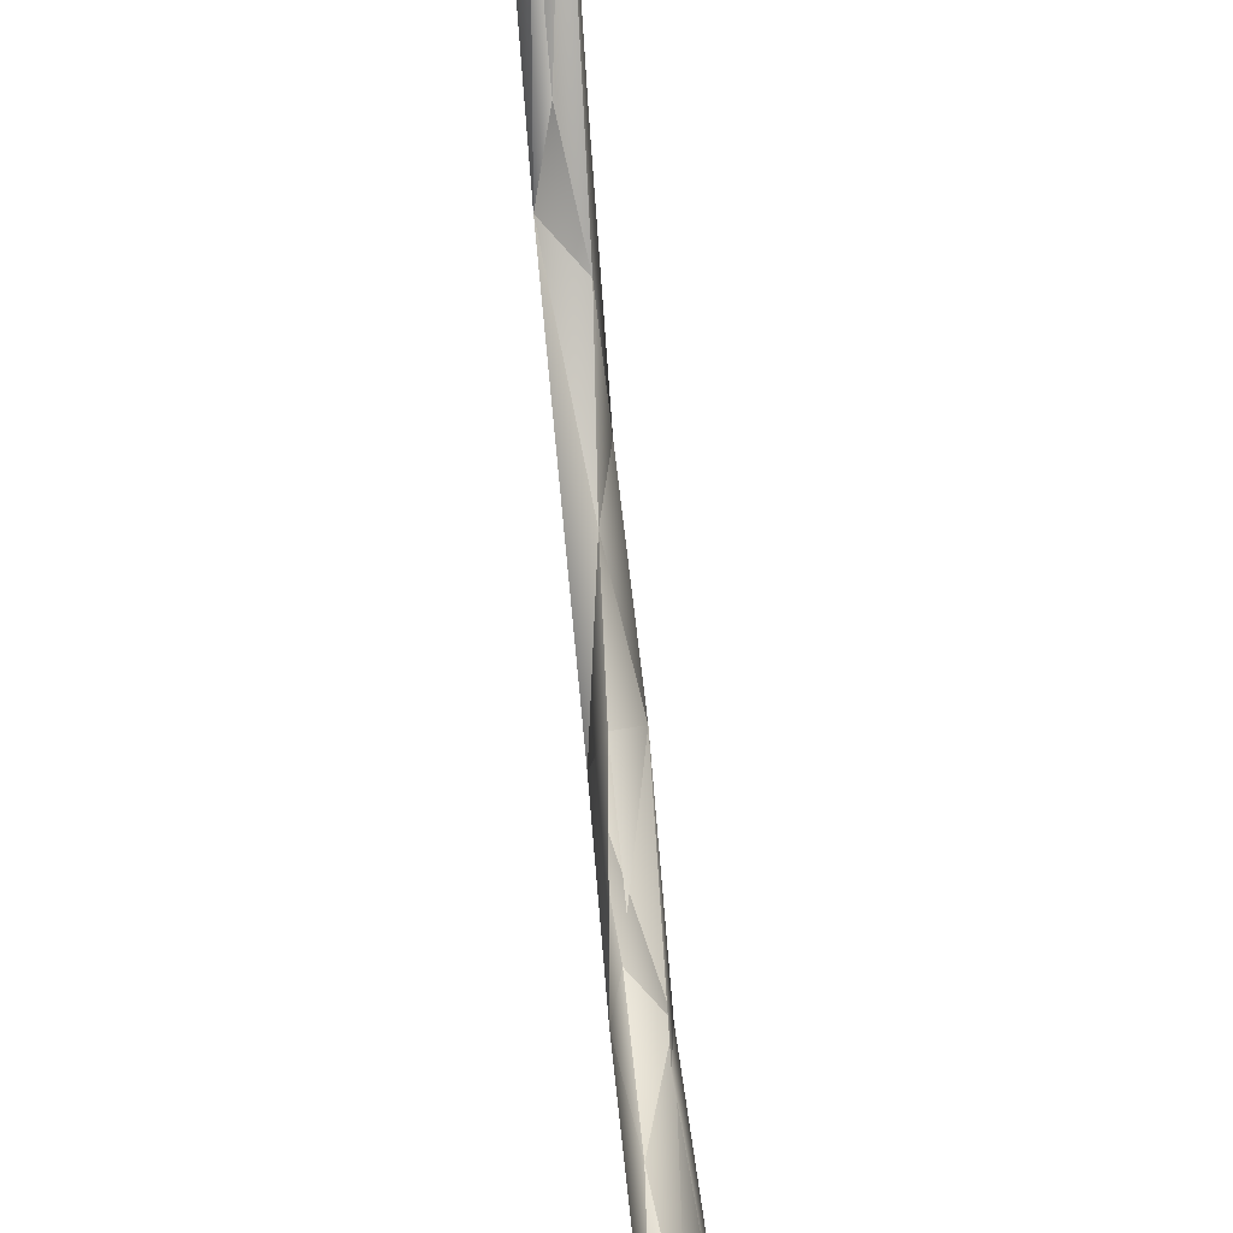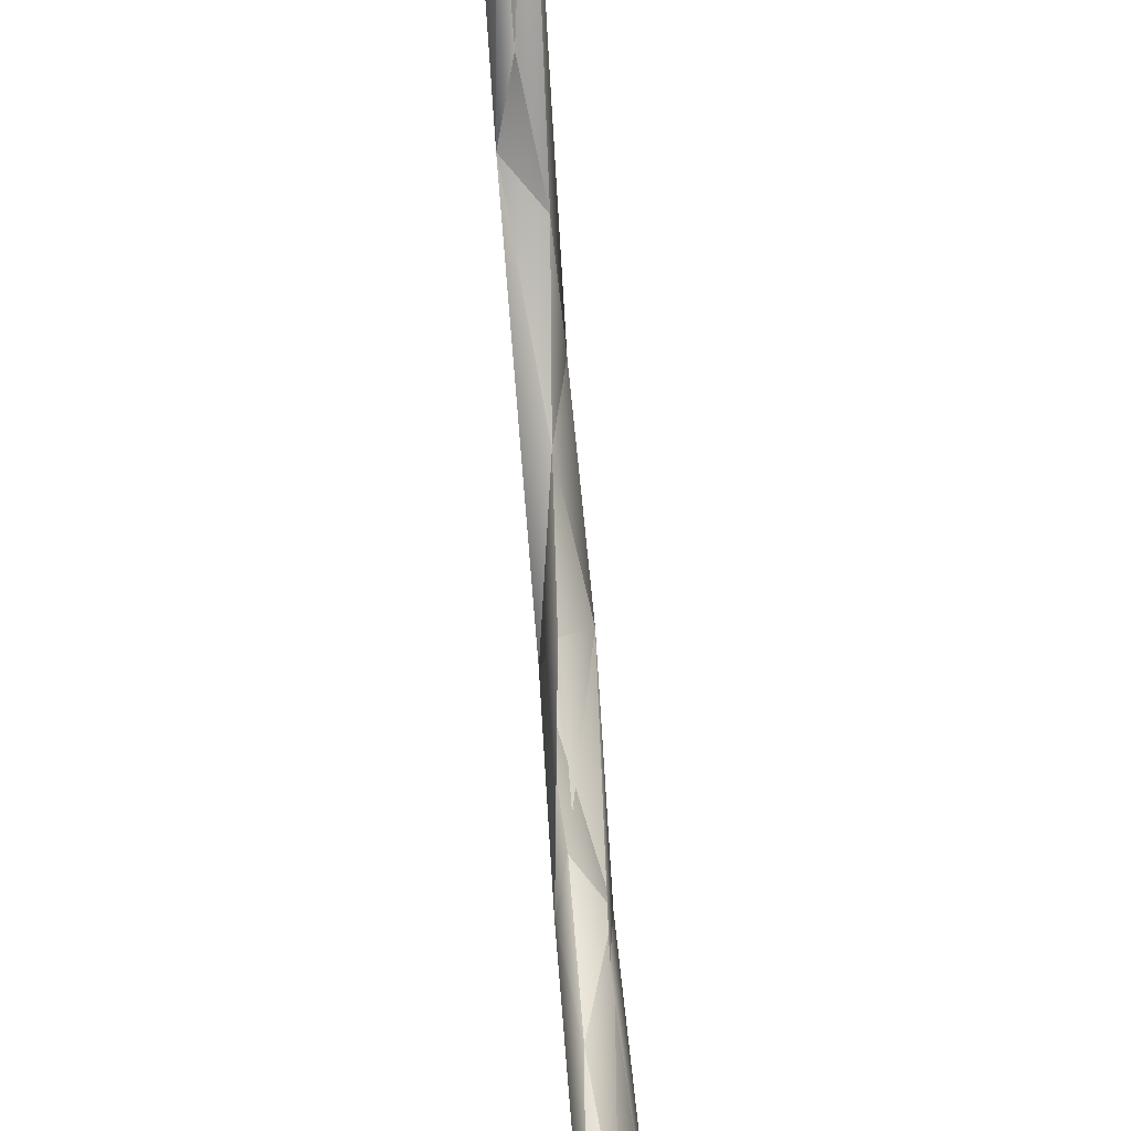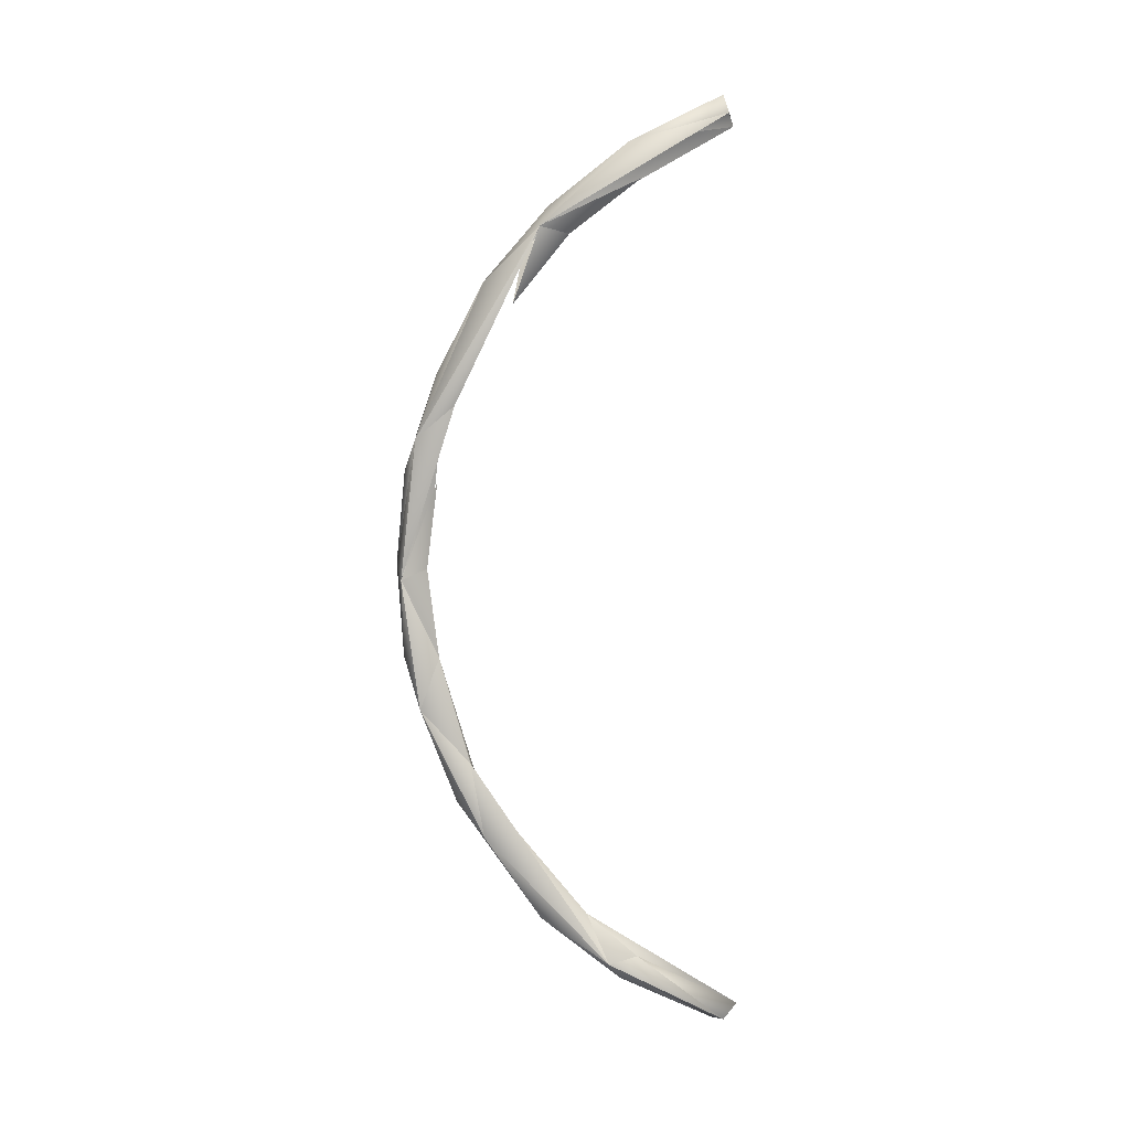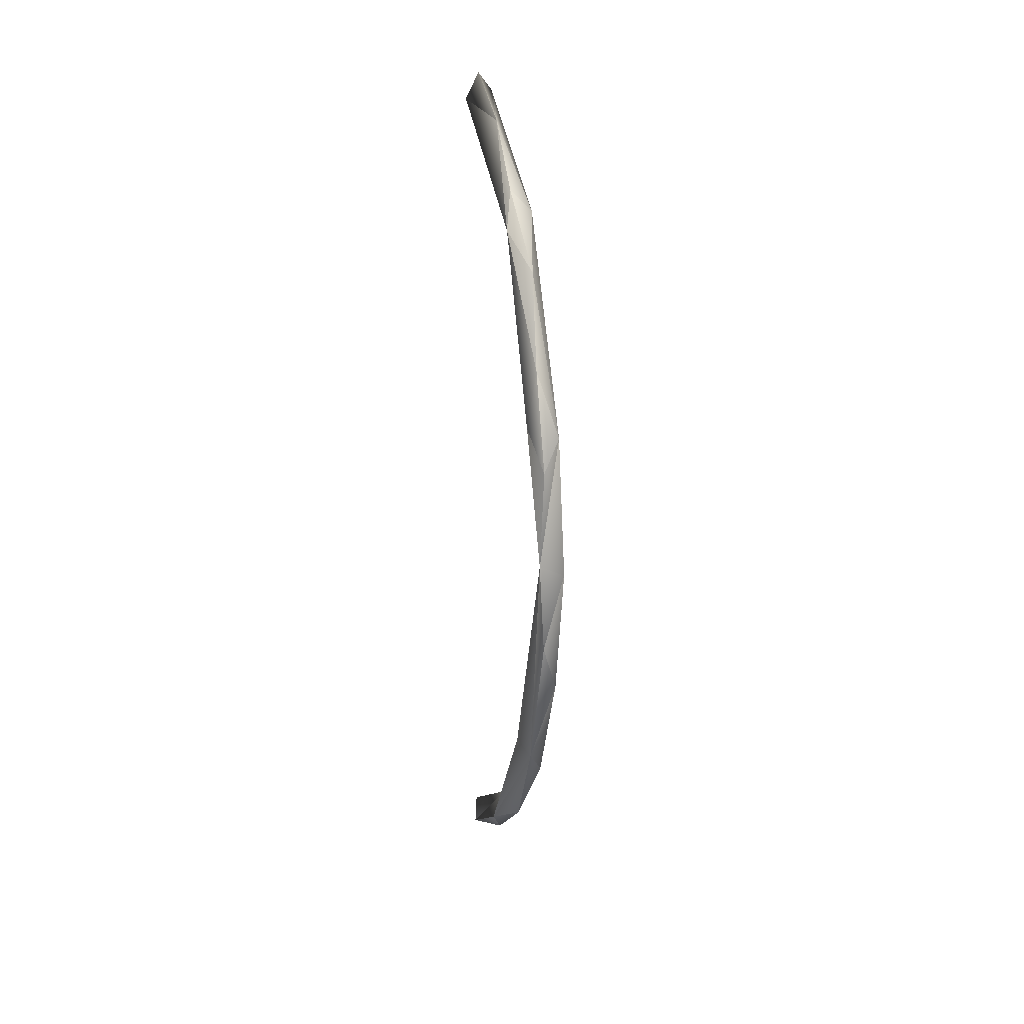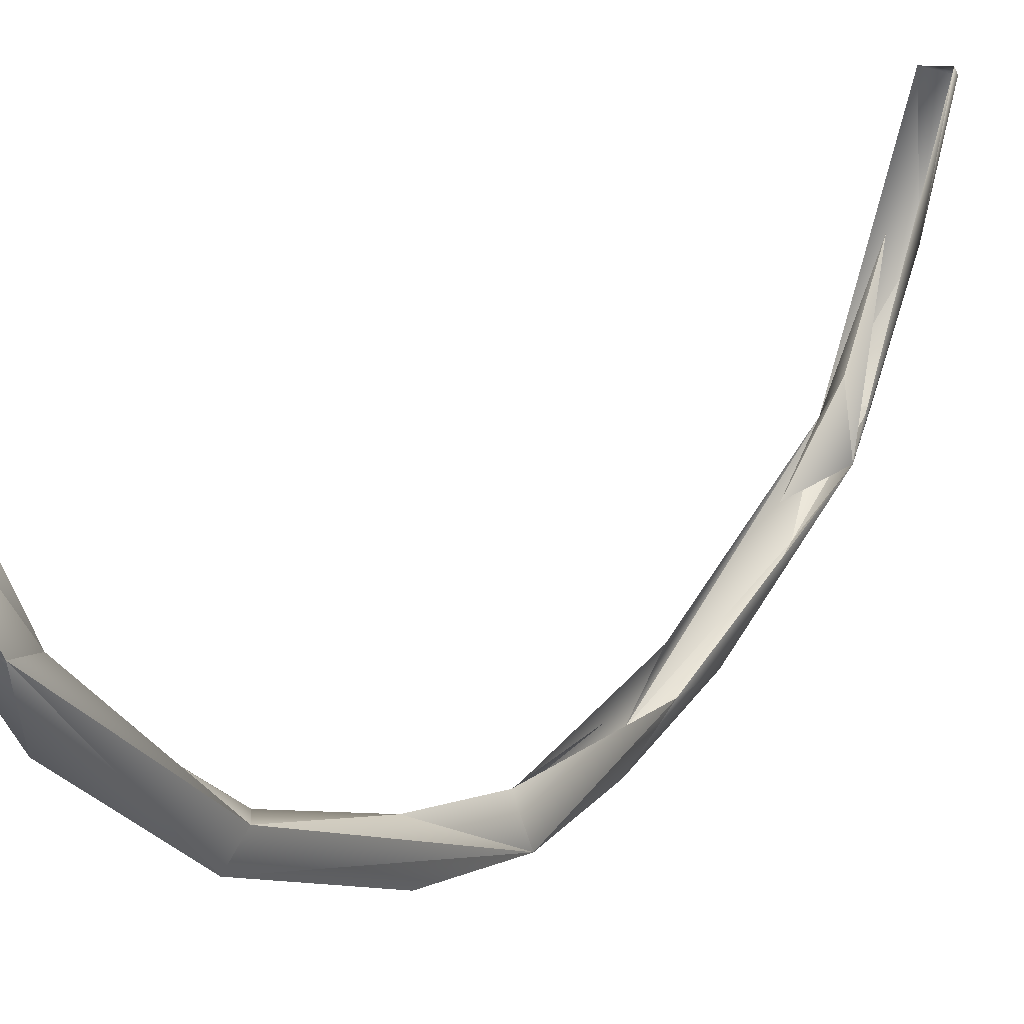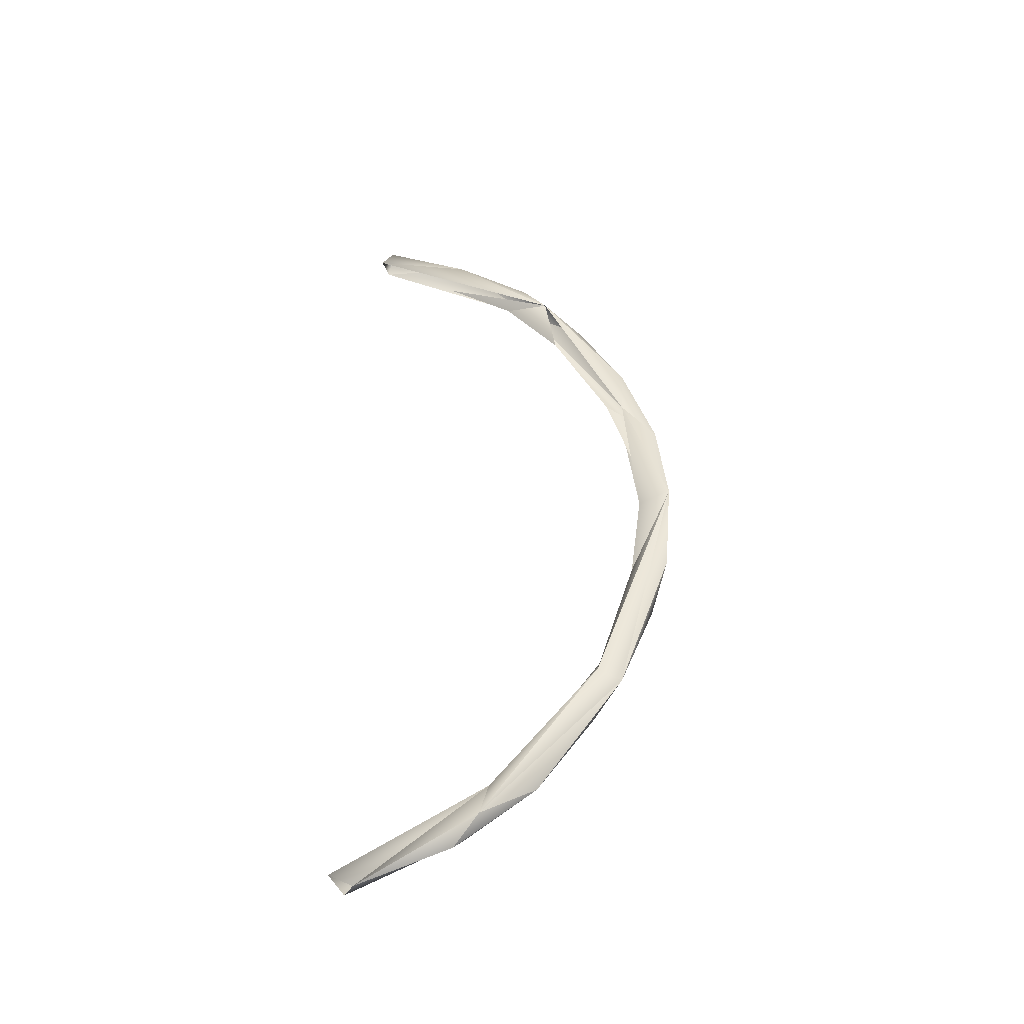
<metadata>
{"format":"obj","ext":"obj","renderer":"f3d","projection":"perspective","resolution":1024,"background":"white","views":[{"elev":67.2,"azim":174.7,"up":"+Z"},{"elev":73.8,"azim":175.6,"up":"+Z"},{"elev":4.5,"azim":-83.4,"up":"+Y"},{"elev":18.8,"azim":166.5,"up":"+Y"},{"elev":15.3,"azim":33.6,"up":"+Z"},{"elev":-41.7,"azim":97.0,"up":"+Y"}]}
</metadata>
<code>
o LM_L_LB2_swR2
v 2407 -2.738e+04 -2.849e+04
v -212.1 -5157 -3.485e+04
v 2021 1.03e+04 -4.227e+04
v -2572 7738 -4.065e+04
v 457.4 9406 -3.691e+04
v -212.1 -5157 -3.485e+04
v -1388 -2.234e+04 -2.953e+04
v -212.1 -5157 -3.485e+04
v 2407 -2.738e+04 -2.849e+04
v -212.1 -5157 -3.485e+04
v 457.4 9406 -3.691e+04
v 2021 1.03e+04 -4.227e+04
v -2024 -1.357e+04 -3.774e+04
v -212.1 -5157 -3.485e+04
v -1388 -2.234e+04 -2.953e+04
v -212.1 -5157 -3.485e+04
v -2024 -1.357e+04 -3.774e+04
v -2572 7738 -4.065e+04
v 2407 -2.738e+04 -2.849e+04
v 2021 1.03e+04 -4.227e+04
v 929.4 -2.909e+04 -3.222e+04
v 458.9 2.367e+04 -3.512e+04
v 457.4 9406 -3.691e+04
v -2572 7738 -4.065e+04
v 2021 1.03e+04 -4.227e+04
v 915.4 -5078 -4.093e+04
v 929.4 -2.909e+04 -3.222e+04
v -2024 -1.357e+04 -3.774e+04
v 915.4 -5078 -4.093e+04
v -2572 7738 -4.065e+04
v 2021 1.03e+04 -4.227e+04
v 457.4 9406 -3.691e+04
v 2410 3.176e+04 -3.493e+04
v 915.4 -5078 -4.093e+04
v 2021 1.03e+04 -4.227e+04
v -2572 7738 -4.065e+04
v -1388 -2.234e+04 -2.953e+04
v 2407 -2.738e+04 -2.849e+04
v 463.9 -3.322e+04 -2.261e+04
v -2200 -3.439e+04 -2.712e+04
v -2024 -1.357e+04 -3.774e+04
v -1388 -2.234e+04 -2.953e+04
v 929.4 -2.909e+04 -3.222e+04
v 915.4 -5078 -4.093e+04
v -2024 -1.357e+04 -3.774e+04
v -2136 3.067e+04 -3.823e+04
v -2572 7738 -4.065e+04
v 2021 1.03e+04 -4.227e+04
v -2136 3.067e+04 -3.823e+04
v -1378 3.602e+04 -3.191e+04
v -2572 7738 -4.065e+04
v -2024 -1.357e+04 -3.774e+04
v -2200 -3.439e+04 -2.712e+04
v 929.4 -2.909e+04 -3.222e+04
v 2410 3.176e+04 -3.493e+04
v 920.7 2.558e+04 -4.062e+04
v 2021 1.03e+04 -4.227e+04
v 920.7 2.558e+04 -4.062e+04
v -2136 3.067e+04 -3.823e+04
v 2021 1.03e+04 -4.227e+04
v 677.2 -4.725e+04 -1.059e+04
v 463.9 -3.322e+04 -2.261e+04
v 2407 -2.738e+04 -2.849e+04
v -2304 -5.487e+04 -6630
v -1388 -2.234e+04 -2.953e+04
v 463.9 -3.322e+04 -2.261e+04
v -2200 -3.439e+04 -2.712e+04
v -1388 -2.234e+04 -2.953e+04
v -2304 -5.487e+04 -6630
v 2407 -2.738e+04 -2.849e+04
v 929.4 -2.909e+04 -3.222e+04
v 2444 -5.317e+04 -9347
v 2410 3.176e+04 -3.493e+04
v 921.5 4.131e+04 -3.52e+04
v 920.7 2.558e+04 -4.062e+04
v 929.4 -2.909e+04 -3.222e+04
v -2200 -3.439e+04 -2.712e+04
v -365.6 -4.794e+04 -1.803e+04
v 921.5 4.131e+04 -3.52e+04
v -2136 3.067e+04 -3.823e+04
v 920.7 2.558e+04 -4.062e+04
v 2444 -5.317e+04 -9347
v 677.2 -4.725e+04 -1.059e+04
v 2407 -2.738e+04 -2.849e+04
v 677.2 -4.725e+04 -1.059e+04
v -2304 -5.487e+04 -6630
v 463.9 -3.322e+04 -2.261e+04
v -1378 3.602e+04 -3.191e+04
v -2136 3.067e+04 -3.823e+04
v -2553 6.444e+04 -1.788e+04
v -365.6 -4.794e+04 -1.803e+04
v 2444 -5.317e+04 -9347
v 929.4 -2.909e+04 -3.222e+04
v -368.5 5.592e+04 -2.727e+04
v -2136 3.067e+04 -3.823e+04
v 921.5 4.131e+04 -3.52e+04
v 2410 3.176e+04 -3.493e+04
v 2439 6.183e+04 -2.103e+04
v 921.5 4.131e+04 -3.52e+04
v -2200 -3.439e+04 -2.712e+04
v -2304 -5.487e+04 -6630
v -365.6 -4.794e+04 -1.803e+04
v -368.5 5.592e+04 -2.727e+04
v -2553 6.444e+04 -1.788e+04
v -2136 3.067e+04 -3.823e+04
v -2304 -5.487e+04 -6630
v 677.2 -4.725e+04 -1.059e+04
v -1346 -5.352e+04 -2135
v -365.6 -4.794e+04 -1.803e+04
v 211.7 -5.766e+04 -5097
v 2444 -5.317e+04 -9347
v -368.5 5.592e+04 -2.727e+04
v 921.5 4.131e+04 -3.52e+04
v 2439 6.183e+04 -2.103e+04
v -365.6 -4.794e+04 -1.803e+04
v -2304 -5.487e+04 -6630
v 211.7 -5.766e+04 -5097
v 677.2 -4.725e+04 -1.059e+04
v 727.9 -6.135e+04 1.4e+04
v -1346 -5.352e+04 -2135
v 2444 -5.317e+04 -9347
v 1907 -6.421e+04 9770
v 677.2 -4.725e+04 -1.059e+04
v 464.5 5.226e+04 -2.269e+04
v 466.8 6.343e+04 -1.349e+04
v 2439 6.183e+04 -2.103e+04
v 466.8 6.343e+04 -1.349e+04
v 464.5 5.226e+04 -2.269e+04
v -2553 6.444e+04 -1.788e+04
v -2304 -5.487e+04 -6630
v -1346 -5.352e+04 -2135
v -2528 -6.315e+04 1.2e+04
v 1907 -6.421e+04 9770
v 727.9 -6.135e+04 1.4e+04
v 677.2 -4.725e+04 -1.059e+04
v 211.7 -5.766e+04 -5097
v 1907 -6.421e+04 9770
v 2444 -5.317e+04 -9347
v 211.7 -5.766e+04 -5097
v -2304 -5.487e+04 -6630
v 1907 -6.421e+04 9770
v -368.5 5.592e+04 -2.727e+04
v 2439 6.183e+04 -2.103e+04
v 927.4 6.79e+04 -1.697e+04
v 927.4 6.79e+04 -1.697e+04
v -2553 6.444e+04 -1.788e+04
v -368.5 5.592e+04 -2.727e+04
v -1346 -5.352e+04 -2135
v 727.9 -6.135e+04 1.4e+04
v -2528 -6.315e+04 1.2e+04
v 466.8 6.343e+04 -1.349e+04
v -218.7 7.198e+04 -1922
v 2439 6.183e+04 -2.103e+04
v -2304 -5.487e+04 -6630
v -2528 -6.315e+04 1.2e+04
v 1907 -6.421e+04 9770
v -218.7 7.198e+04 -1922
v 466.8 6.343e+04 -1.349e+04
v -2553 6.444e+04 -1.788e+04
v 174.9 7.789e+04 -3870
v 927.4 6.79e+04 -1.697e+04
v 2439 6.183e+04 -2.103e+04
v 174.9 7.789e+04 -3870
v -2553 6.444e+04 -1.788e+04
v 927.4 6.79e+04 -1.697e+04
v 174.9 7.789e+04 -3870
v 2439 6.183e+04 -2.103e+04
v 2056 8.008e+04 1.249e+04
v -2522 8.161e+04 1.198e+04
v -2553 6.444e+04 -1.788e+04
v 174.9 7.789e+04 -3870
v 2056 8.008e+04 1.249e+04
v 72.03 8.481e+04 1.09e+04
v 174.9 7.789e+04 -3870
v 72.03 8.481e+04 1.09e+04
v -2522 8.161e+04 1.198e+04
v 174.9 7.789e+04 -3870
v -2522 8.161e+04 1.198e+04
v 72.03 8.481e+04 1.09e+04
v 2056 8.008e+04 1.249e+04
f 3 2 1
f 6 5 4
f 9 8 7
f 12 11 10
f 15 14 13
f 18 17 16
f 21 20 19
f 24 23 22
f 27 26 25
f 30 29 28
f 33 32 31
f 36 35 34
f 39 38 37
f 42 41 40
f 45 44 43
f 48 47 46
f 51 50 49
f 54 53 52
f 57 56 55
f 60 59 58
f 63 62 61
f 66 65 64
f 69 68 67
f 72 71 70
f 75 74 73
f 78 77 76
f 81 80 79
f 84 83 82
f 87 86 85
f 90 89 88
f 93 92 91
f 96 95 94
f 99 98 97
f 102 101 100
f 105 104 103
f 108 107 106
f 111 110 109
f 114 113 112
f 117 116 115
f 120 119 118
f 123 122 121
f 126 125 124
f 129 128 127
f 132 131 130
f 135 134 133
f 138 137 136
f 141 140 139
f 144 143 142
f 147 146 145
f 150 149 148
f 153 152 151
f 156 155 154
f 159 158 157
f 162 161 160
f 165 164 163
f 168 167 166
f 171 170 169
f 174 173 172
f 177 176 175
f 180 179 178

</code>
